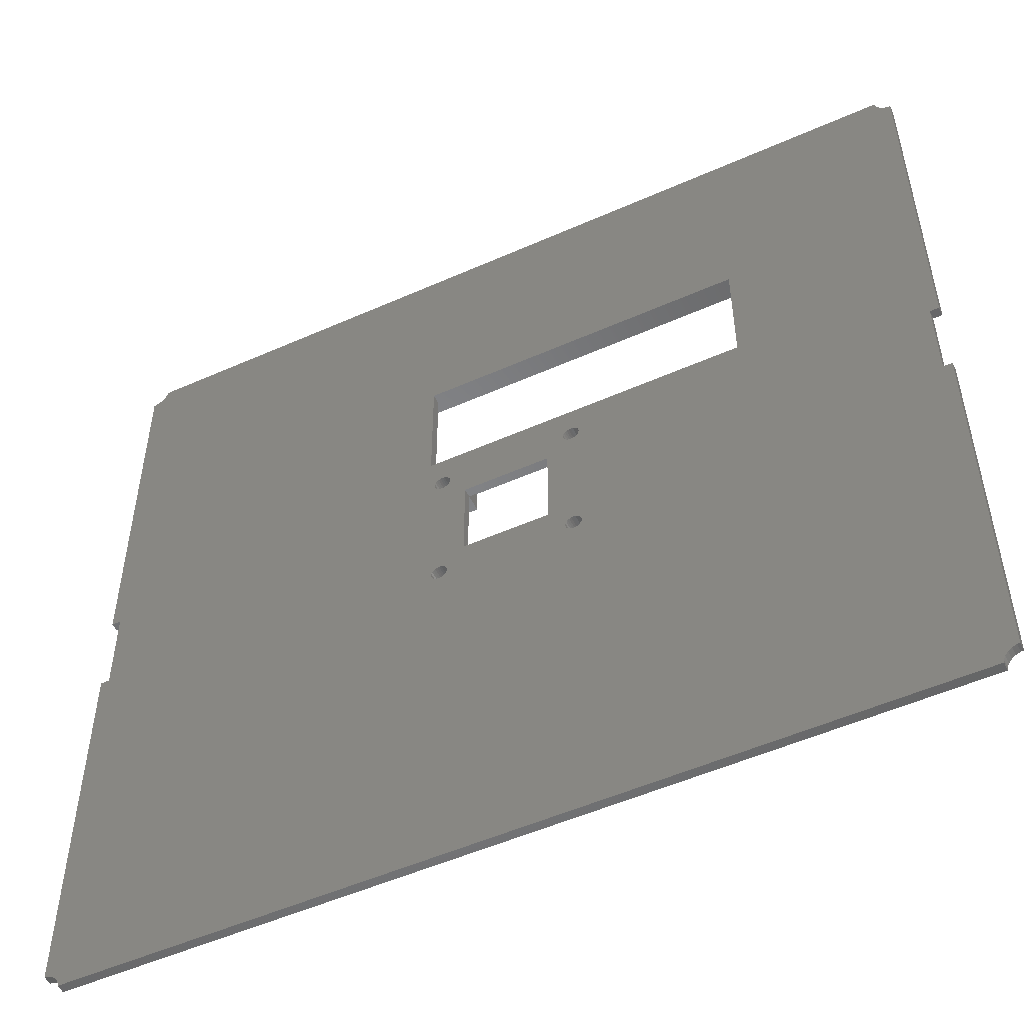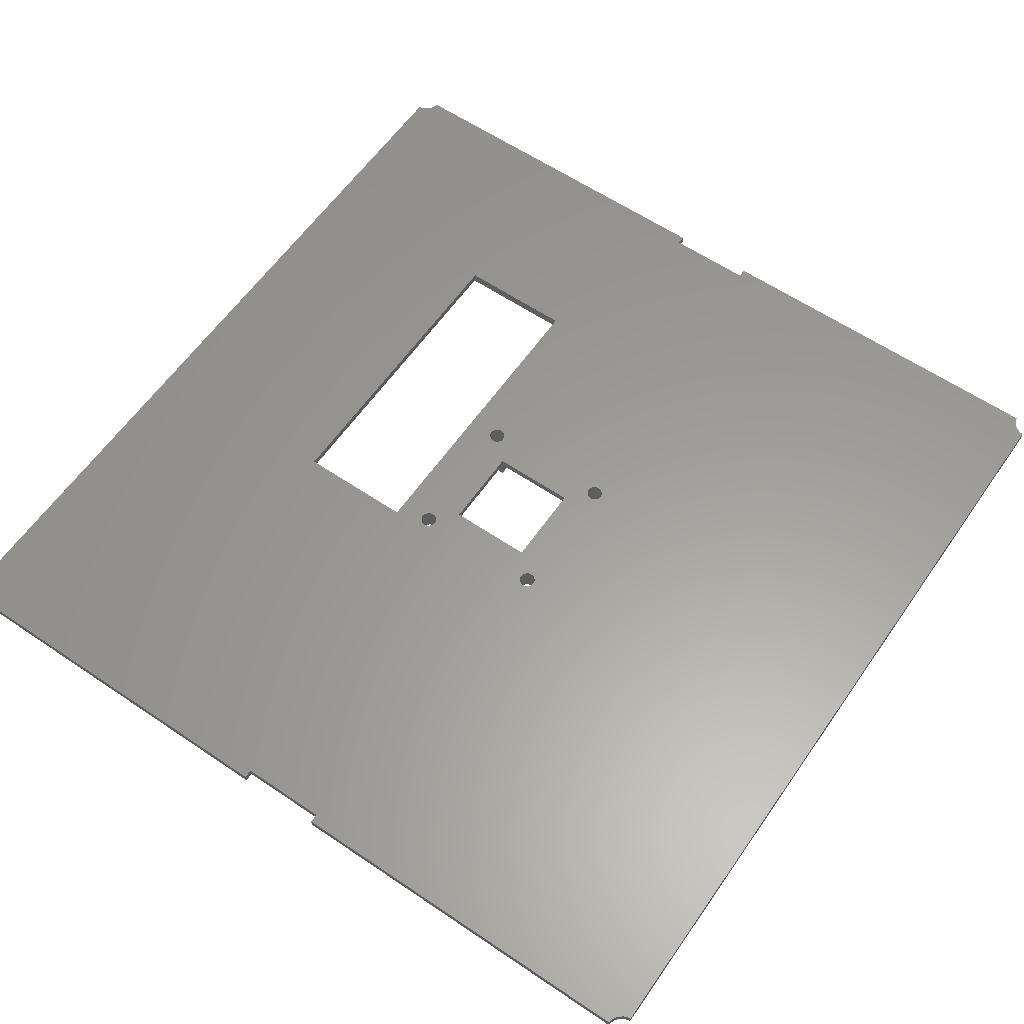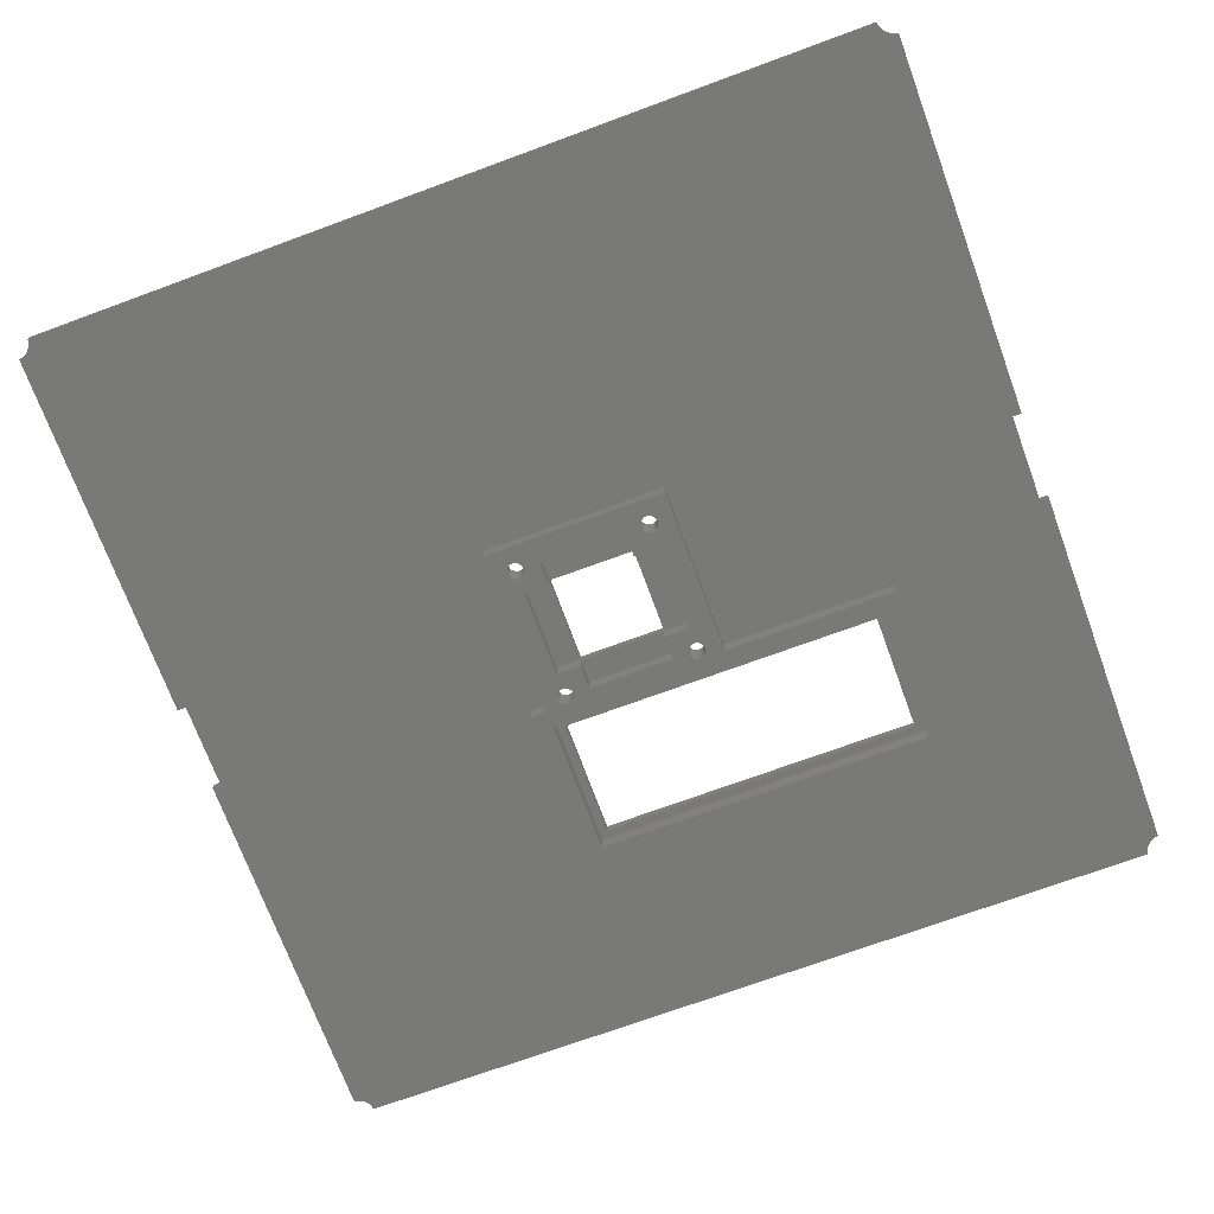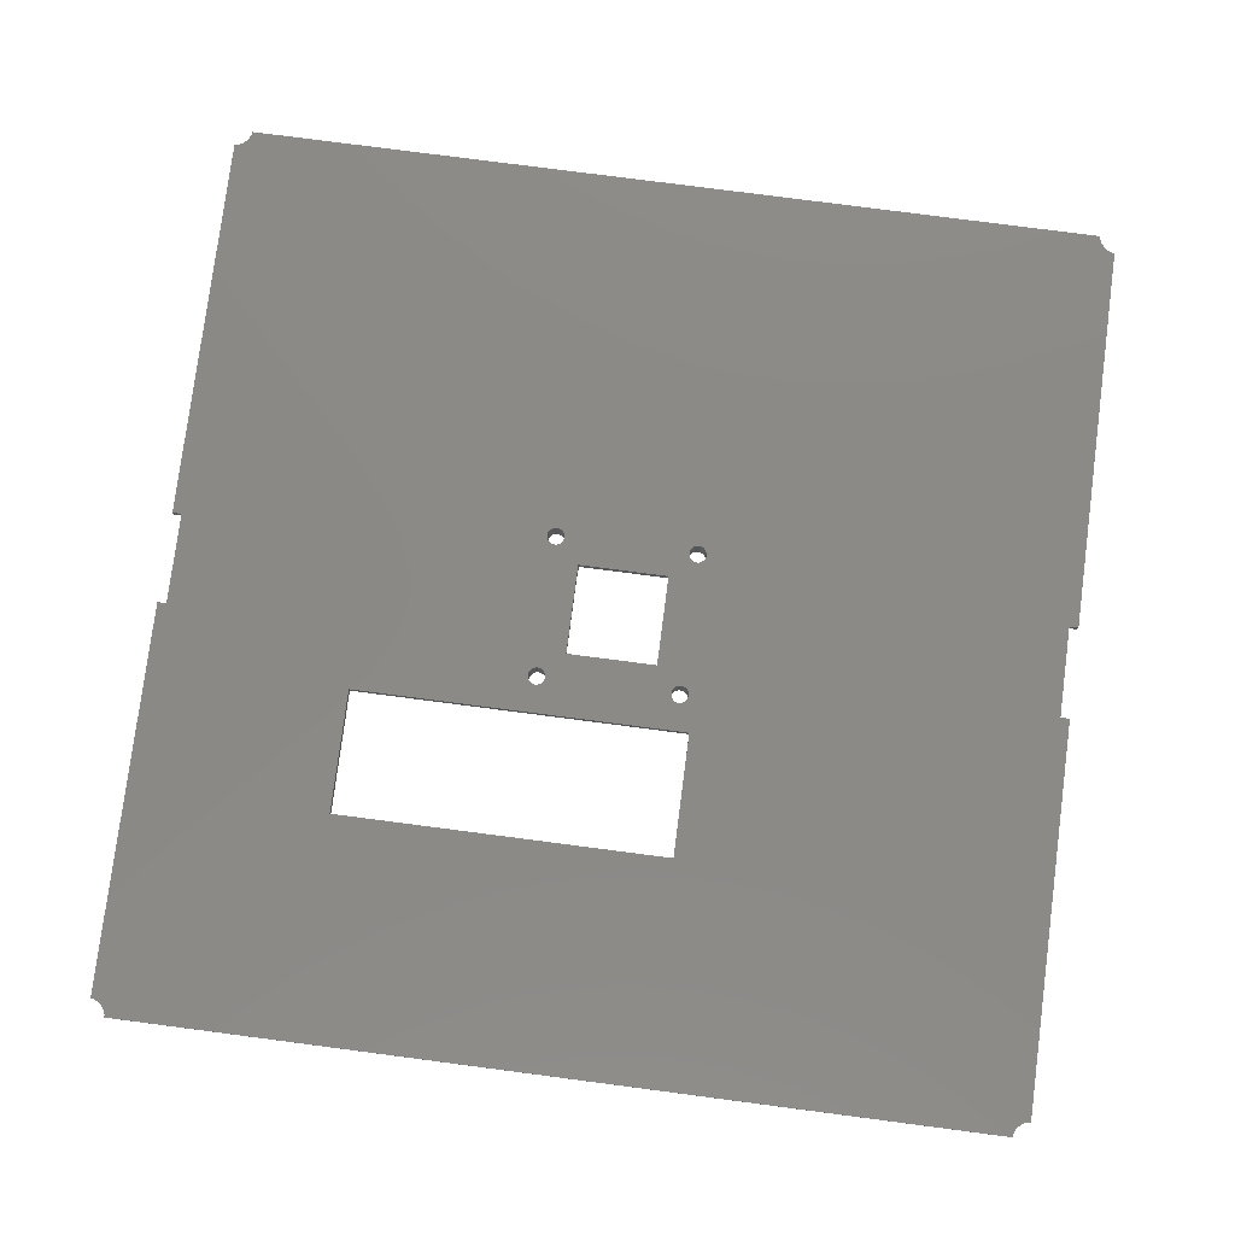
<metadata>
{"format":"stl","ext":"stl","renderer":"f3d","projection":"perspective","resolution":1024,"background":"white","views":[{"elev":-52.2,"azim":25.6,"up":"+Y"},{"elev":60.3,"azim":-55.3,"up":"+Z"},{"elev":-71.7,"azim":20.2,"up":"+Z"},{"elev":78.9,"azim":-172.6,"up":"+Z"}]}
</metadata>
<code>
# stl→obj: 321 verts, 674 faces
v 797 1524 100
v 797 1511 102
v 797 1511 100
v 797 1596 102
v 797 1596 100
v 602.9 1507 100
v 793.4 1507 102
v 602.9 1507 102
v 793.4 1507 100
v 688.3 1616 100
v 708 1616 102
v 688.3 1616 102
v 708 1616 100
v 688.3 1596 102
v 688.3 1596 100
v 708 1596 102
v 708 1596 100
v 679.7 1656 100
v 679.7 1629 102
v 679.7 1629 100
v 679.7 1656 102
v 753.2 1629 102
v 753.2 1629 100
v 753.2 1656 102
v 753.2 1656 100
v 793.4 1705 100
v 773.9 1705 102
v 793.4 1705 102
v 602.9 1705 100
v 602.9 1705 102
v 773.9 1705 100
v 599.4 1701 102
v 599.4 1616 100
v 599.4 1616 102
v 599.4 1701 100
v 719.3 1623 100
v 759.2 1623 100
v 719.3 1585 100
v 759.2 1662 100
v 673.7 1662 100
v 796.3 1510 100
v 795 1596 100
v 795.4 1510 100
v 794.6 1509 100
v 795 1616 100
v 797 1701 100
v 797 1616 100
v 796.3 1701 100
v 795.4 1702 100
v 794.6 1702 100
v 793.9 1509 100
v 793.9 1703 100
v 793.5 1508 100
v 793.5 1704 100
v 677 1585 100
v 677 1623 100
v 673.7 1623 100
v 602.8 1704 100
v 602.8 1508 100
v 602.4 1509 100
v 602.4 1703 100
v 601.8 1509 100
v 601.8 1702 100
v 601.4 1596 100
v 601 1510 100
v 599.4 1596 100
v 600 1510 100
v 599.4 1511 100
v 601.4 1616 100
v 601 1702 100
v 600 1701 100
v 708 1621 100
v 688.3 1621 100
v 688.3 1590 100
v 708 1590 100
v 713.7 1616 100
v 713.7 1596 100
v 682.7 1596 100
v 682.7 1616 100
v 719.3 1585 96
v 677 1585 96
v 677 1623 96
v 688.3 1621 96
v 688.3 1616 96
v 682.7 1616 96
v 682.7 1596 96
v 688.3 1596 96
v 688.3 1590 96
v 708 1590 96
v 708 1596 96
v 713.7 1596 96
v 713.7 1616 96
v 708 1616 96
v 708 1621 96
v 755.2 1627 100
v 755.2 1658 100
v 677.7 1627 100
v 677.7 1658 100
v 673.7 1623 96
v 673.7 1662 96
v 759.2 1662 96
v 759.2 1623 96
v 719.3 1623 96
v 677.7 1627 96
v 677.7 1658 96
v 755.2 1627 96
v 755.2 1658 96
v 713.7 1619 96
v 713.2 1620 96
v 712.7 1620 96
v 712.3 1620 96
v 712 1620 96
v 711.9 1621 96
v 711.8 1621 96
v 684.4 1591 96
v 684.5 1590 96
v 684.2 1591 96
v 683.9 1592 96
v 683.6 1592 96
v 683.1 1592 96
v 682.6 1592 96
v 684.5 1621 96
v 684.3 1620 96
v 684 1620 96
v 683.6 1620 96
v 683.2 1620 96
v 682.7 1619 96
v 682.2 1620 96
v 682.1 1592 96
v 681.7 1620 96
v 681.7 1592 96
v 681.3 1620 96
v 681.3 1592 96
v 681 1620 96
v 681 1591 96
v 680.9 1621 96
v 680.8 1591 96
v 680.8 1621 96
v 680.7 1590 96
v 715.5 1590 96
v 715.3 1589 96
v 715 1589 96
v 714.6 1589 96
v 714.2 1589 96
v 713.7 1588 96
v 713.2 1589 96
v 712.7 1589 96
v 712.3 1589 96
v 712 1589 96
v 711.9 1590 96
v 711.8 1590 96
v 683.6 1589 96
v 683.9 1589 96
v 684.2 1589 96
v 684.4 1590 96
v 683.1 1589 96
v 682.6 1588 96
v 682.1 1589 96
v 681.7 1589 96
v 681.3 1589 96
v 681 1589 96
v 680.8 1590 96
v 713.7 1623 96
v 714.2 1623 96
v 714.6 1623 96
v 715 1623 96
v 715.3 1622 96
v 715.5 1622 96
v 715.5 1621 96
v 713.2 1623 96
v 712.7 1623 96
v 712.3 1623 96
v 712 1622 96
v 711.9 1622 96
v 683.6 1623 96
v 684 1623 96
v 684.3 1622 96
v 684.5 1622 96
v 683.2 1623 96
v 682.7 1623 96
v 682.2 1623 96
v 681.7 1623 96
v 681.3 1623 96
v 681 1622 96
v 680.9 1622 96
v 715.5 1591 96
v 715.3 1591 96
v 715.3 1620 96
v 715 1592 96
v 715 1620 96
v 714.6 1592 96
v 714.6 1620 96
v 714.2 1620 96
v 714.2 1592 96
v 713.7 1592 96
v 713.2 1592 96
v 712.7 1592 96
v 712.3 1592 96
v 712 1591 96
v 711.9 1591 96
v 681.7 1592 102
v 682.1 1592 102
v 681.3 1592 102
v 681 1591 102
v 680.8 1591 102
v 680.7 1590 102
v 680.8 1590 102
v 681 1589 102
v 681.3 1589 102
v 681.7 1589 102
v 682.1 1589 102
v 682.6 1588 102
v 683.1 1589 102
v 683.6 1589 102
v 683.9 1589 102
v 684.2 1589 102
v 684.4 1590 102
v 684.5 1590 102
v 684.4 1591 102
v 684.2 1591 102
v 683.9 1592 102
v 683.6 1592 102
v 683.1 1592 102
v 682.6 1592 102
v 684.5 1621 102
v 684.5 1622 102
v 684.3 1622 102
v 684 1623 102
v 683.6 1623 102
v 683.2 1623 102
v 682.7 1623 102
v 682.2 1623 102
v 681.7 1623 102
v 681.3 1623 102
v 681 1622 102
v 680.9 1622 102
v 680.8 1621 102
v 680.9 1621 102
v 681 1620 102
v 681.3 1620 102
v 681.7 1620 102
v 682.2 1620 102
v 682.7 1619 102
v 683.2 1620 102
v 683.6 1620 102
v 684 1620 102
v 684.3 1620 102
v 711.8 1621 102
v 711.9 1622 102
v 711.9 1621 102
v 712 1620 102
v 712.3 1620 102
v 712.7 1620 102
v 713.2 1620 102
v 713.7 1619 102
v 714.2 1620 102
v 714.6 1620 102
v 715 1620 102
v 715.3 1620 102
v 715.5 1621 102
v 715.5 1622 102
v 715.3 1622 102
v 715 1623 102
v 714.6 1623 102
v 714.2 1623 102
v 713.7 1623 102
v 713.2 1623 102
v 712.7 1623 102
v 712.3 1623 102
v 712 1622 102
v 714.2 1592 102
v 713.7 1592 102
v 713.2 1592 102
v 712.7 1592 102
v 712.3 1592 102
v 712 1591 102
v 711.9 1591 102
v 711.8 1590 102
v 711.9 1590 102
v 712 1589 102
v 712.3 1589 102
v 712.7 1589 102
v 713.2 1589 102
v 713.7 1588 102
v 714.2 1589 102
v 714.6 1589 102
v 715 1589 102
v 715.3 1589 102
v 715.5 1590 102
v 715.5 1591 102
v 715.3 1591 102
v 715 1592 102
v 714.6 1592 102
v 793.5 1704 102
v 793.9 1703 102
v 794.6 1702 102
v 795.4 1702 102
v 796.3 1701 102
v 797 1701 102
v 600 1701 102
v 601 1702 102
v 601.8 1702 102
v 602.4 1703 102
v 602.8 1704 102
v 602.8 1508 102
v 602.4 1509 102
v 601.8 1509 102
v 601 1510 102
v 600 1510 102
v 599.4 1511 102
v 796.3 1510 102
v 795.4 1510 102
v 794.6 1509 102
v 793.9 1509 102
v 793.5 1508 102
v 599.4 1596 102
v 601.4 1596 102
v 601.4 1616 102
v 795 1616 102
v 797 1616 102
v 795 1596 102
f 1 2 3
f 2 1 4
f 4 1 5
f 6 7 8
f 7 6 9
f 10 11 12
f 11 10 13
f 10 14 15
f 14 10 12
f 16 15 14
f 15 16 17
f 11 17 16
f 17 11 13
f 18 19 20
f 19 18 21
f 22 20 19
f 20 22 23
f 24 23 22
f 23 24 25
f 18 24 21
f 24 18 25
f 26 27 28
f 27 29 30
f 29 27 31
f 31 27 26
f 32 33 34
f 33 32 35
f 36 37 38
f 31 39 29
f 39 31 37
f 29 39 40
f 41 1 3
f 1 41 5
f 5 41 42
f 42 41 43
f 42 43 44
f 42 44 45
f 45 46 47
f 46 45 48
f 48 45 49
f 49 45 50
f 50 45 44
f 50 44 51
f 50 51 52
f 52 51 53
f 52 53 54
f 54 53 9
f 54 9 26
f 26 9 37
f 37 9 38
f 38 9 6
f 26 37 31
f 38 6 55
f 55 6 56
f 56 6 57
f 57 6 40
f 40 6 29
f 29 6 58
f 58 6 59
f 58 59 60
f 58 60 61
f 61 60 62
f 61 62 63
f 63 62 64
f 64 62 65
f 64 65 66
f 66 65 67
f 66 67 68
f 63 69 70
f 69 63 64
f 70 69 33
f 70 33 71
f 71 33 35
f 10 72 13
f 72 10 73
f 74 17 75
f 17 74 15
f 17 76 77
f 76 17 13
f 78 10 15
f 10 78 79
f 55 80 38
f 80 55 81
f 55 82 81
f 82 55 56
f 83 10 84
f 10 83 73
f 85 10 79
f 10 85 84
f 85 78 86
f 78 85 79
f 15 86 78
f 86 15 87
f 87 74 88
f 74 87 15
f 89 74 75
f 74 89 88
f 75 90 89
f 90 75 17
f 91 17 77
f 17 91 90
f 77 92 91
f 92 77 76
f 13 92 76
f 92 13 93
f 13 94 93
f 94 13 72
f 73 94 72
f 94 73 83
f 95 23 96
f 23 95 97
f 23 97 20
f 20 97 18
f 96 25 98
f 25 96 23
f 98 25 18
f 98 18 97
f 99 56 57
f 56 99 82
f 40 99 57
f 99 40 100
f 101 40 39
f 40 101 100
f 102 39 37
f 39 102 101
f 36 102 37
f 102 36 103
f 104 98 97
f 98 104 105
f 106 97 95
f 97 106 104
f 96 106 95
f 106 96 107
f 105 96 98
f 96 105 107
f 103 38 80
f 38 103 36
f 108 92 109
f 92 108 91
f 109 92 93
f 109 93 110
f 110 93 111
f 111 93 112
f 112 93 113
f 113 93 114
f 88 86 87
f 86 88 115
f 115 88 116
f 86 115 117
f 86 117 118
f 86 118 119
f 86 119 120
f 86 120 121
f 86 121 85
f 85 83 84
f 83 85 122
f 83 122 122
f 122 85 123
f 123 85 124
f 124 85 125
f 125 85 126
f 126 85 127
f 127 85 128
f 128 85 121
f 128 121 129
f 128 129 130
f 130 129 131
f 130 131 132
f 132 131 133
f 132 133 134
f 134 133 135
f 134 135 136
f 136 135 137
f 136 137 138
f 138 137 139
f 80 140 140
f 140 80 141
f 141 80 142
f 142 80 143
f 143 80 144
f 144 80 145
f 145 80 81
f 145 81 146
f 146 81 147
f 147 81 148
f 148 81 149
f 149 81 150
f 150 81 151
f 151 81 89
f 89 81 88
f 88 81 152
f 88 152 153
f 88 153 154
f 88 154 155
f 88 155 116
f 152 81 156
f 156 81 157
f 157 81 158
f 158 81 159
f 159 81 160
f 160 81 161
f 161 81 162
f 162 81 139
f 139 81 104
f 104 81 105
f 105 81 82
f 101 107 100
f 107 101 106
f 100 107 105
f 100 105 82
f 100 82 99
f 102 106 101
f 106 102 103
f 106 103 104
f 104 103 163
f 163 103 164
f 164 103 165
f 165 103 166
f 166 103 167
f 167 103 168
f 168 103 169
f 169 103 80
f 169 80 140
f 104 163 170
f 104 170 171
f 104 171 172
f 104 172 173
f 104 173 174
f 104 174 114
f 104 114 94
f 94 114 93
f 104 94 83
f 104 83 175
f 175 83 176
f 176 83 177
f 177 83 178
f 178 83 122
f 104 175 179
f 104 179 180
f 104 180 181
f 104 181 182
f 104 182 183
f 104 183 184
f 104 184 185
f 104 185 138
f 104 138 139
f 186 169 140
f 169 186 169
f 169 186 187
f 169 187 188
f 188 187 189
f 188 189 190
f 190 189 191
f 190 191 192
f 192 191 193
f 193 191 194
f 193 194 195
f 193 195 108
f 108 195 91
f 91 195 196
f 91 196 90
f 90 196 197
f 90 197 198
f 90 198 199
f 90 199 200
f 90 200 151
f 90 151 89
f 201 129 202
f 129 201 131
f 203 131 201
f 131 203 133
f 135 203 204
f 203 135 133
f 137 204 205
f 204 137 135
f 139 205 206
f 205 139 137
f 162 206 207
f 206 162 139
f 161 207 208
f 207 161 162
f 160 208 209
f 208 160 161
f 210 160 209
f 160 210 159
f 211 159 210
f 159 211 158
f 212 158 211
f 158 212 157
f 156 212 213
f 212 156 157
f 152 213 214
f 213 152 156
f 153 214 215
f 214 153 152
f 216 153 215
f 153 216 154
f 217 154 216
f 154 217 155
f 218 155 217
f 155 218 116
f 219 116 218
f 116 219 115
f 220 115 219
f 115 220 117
f 221 117 220
f 117 221 118
f 119 221 222
f 221 119 118
f 120 222 223
f 222 120 119
f 121 223 224
f 223 121 120
f 202 121 224
f 121 202 129
f 225 122 225
f 122 225 122
f 226 122 225
f 122 226 178
f 227 178 226
f 178 227 177
f 228 177 227
f 177 228 176
f 175 228 229
f 228 175 176
f 179 229 230
f 229 179 175
f 180 230 231
f 230 180 179
f 181 231 232
f 231 181 180
f 182 232 233
f 232 182 181
f 183 233 234
f 233 183 182
f 183 235 184
f 235 183 234
f 184 236 185
f 236 184 235
f 185 237 138
f 237 185 236
f 138 238 136
f 238 138 237
f 136 239 134
f 239 136 238
f 134 240 132
f 240 134 239
f 130 240 241
f 240 130 132
f 128 241 242
f 241 128 130
f 127 242 243
f 242 127 128
f 126 243 244
f 243 126 127
f 125 244 245
f 244 125 126
f 124 245 246
f 245 124 125
f 247 124 246
f 124 247 123
f 225 123 247
f 123 225 122
f 174 248 114
f 248 174 249
f 114 250 113
f 250 114 248
f 113 251 112
f 251 113 250
f 112 252 111
f 252 112 251
f 110 252 253
f 252 110 111
f 109 253 254
f 253 109 110
f 108 254 255
f 254 108 109
f 193 255 256
f 255 193 108
f 192 256 257
f 256 192 193
f 190 257 258
f 257 190 192
f 259 190 258
f 190 259 188
f 260 188 259
f 188 260 169
f 260 169 260
f 169 260 169
f 261 169 260
f 169 261 168
f 262 168 261
f 168 262 167
f 263 167 262
f 167 263 166
f 165 263 264
f 263 165 166
f 164 264 265
f 264 164 165
f 163 265 266
f 265 163 164
f 170 266 267
f 266 170 163
f 171 267 268
f 267 171 170
f 172 268 269
f 268 172 171
f 172 270 173
f 270 172 269
f 173 249 174
f 249 173 270
f 195 271 272
f 271 195 194
f 196 272 273
f 272 196 195
f 197 273 274
f 273 197 196
f 198 274 275
f 274 198 197
f 198 276 199
f 276 198 275
f 199 277 200
f 277 199 276
f 200 278 151
f 278 200 277
f 151 279 150
f 279 151 278
f 150 280 149
f 280 150 279
f 149 281 148
f 281 149 280
f 147 281 282
f 281 147 148
f 146 282 283
f 282 146 147
f 145 283 284
f 283 145 146
f 144 284 285
f 284 144 145
f 143 285 286
f 285 143 144
f 142 286 287
f 286 142 143
f 288 142 287
f 142 288 141
f 289 141 288
f 141 289 140
f 289 140 289
f 140 289 140
f 290 140 289
f 140 290 186
f 291 186 290
f 186 291 187
f 292 187 291
f 187 292 189
f 191 292 293
f 292 191 189
f 194 293 271
f 293 194 191
f 26 294 54
f 294 26 28
f 54 295 52
f 295 54 294
f 52 296 50
f 296 52 295
f 49 296 297
f 296 49 50
f 48 297 298
f 297 48 49
f 46 298 299
f 298 46 48
f 71 32 300
f 32 71 35
f 70 300 301
f 300 70 71
f 63 301 302
f 301 63 70
f 303 63 302
f 63 303 61
f 304 61 303
f 61 304 58
f 30 58 304
f 58 30 29
f 305 6 8
f 6 305 59
f 306 59 305
f 59 306 60
f 307 60 306
f 60 307 62
f 65 307 308
f 307 65 62
f 67 308 309
f 308 67 65
f 68 309 310
f 309 68 67
f 41 2 311
f 2 41 3
f 43 311 312
f 311 43 41
f 44 312 313
f 312 44 43
f 44 314 51
f 314 44 313
f 51 315 53
f 315 51 314
f 53 7 9
f 7 53 315
f 64 316 317
f 316 64 66
f 318 64 317
f 64 318 69
f 33 318 34
f 318 33 69
f 316 68 310
f 68 316 66
f 299 319 320
f 319 299 298
f 319 298 297
f 319 297 296
f 319 296 321
f 22 261 260
f 261 22 262
f 262 22 263
f 263 22 264
f 264 22 265
f 265 22 19
f 265 19 266
f 266 19 267
f 267 19 268
f 268 19 269
f 269 19 270
f 270 19 249
f 249 19 248
f 248 19 11
f 248 11 278
f 11 19 227
f 11 227 12
f 12 227 226
f 12 226 14
f 14 226 225
f 227 19 228
f 228 19 229
f 229 19 230
f 230 19 231
f 231 19 232
f 232 19 233
f 233 19 234
f 234 19 235
f 235 19 236
f 236 19 237
f 237 19 206
f 30 24 27
f 24 30 21
f 21 30 19
f 301 318 302
f 318 301 34
f 34 301 300
f 34 300 32
f 321 2 4
f 2 321 311
f 311 321 312
f 312 321 313
f 313 321 296
f 313 296 295
f 313 295 314
f 314 295 294
f 314 294 315
f 315 294 28
f 315 28 7
f 7 28 27
f 7 27 22
f 7 22 287
f 7 287 286
f 7 286 8
f 22 27 24
f 287 22 288
f 288 22 289
f 289 22 289
f 289 22 260
f 8 286 285
f 8 285 284
f 8 284 283
f 8 283 282
f 8 282 281
f 8 281 280
f 8 280 279
f 8 279 278
f 8 278 16
f 16 278 11
f 8 16 215
f 215 16 216
f 216 16 14
f 216 14 217
f 217 14 218
f 218 14 225
f 8 215 214
f 8 214 213
f 8 213 212
f 8 212 211
f 8 211 210
f 8 210 209
f 8 209 208
f 8 208 207
f 8 207 206
f 8 206 19
f 8 19 30
f 8 30 304
f 8 304 305
f 305 304 303
f 305 303 306
f 306 303 307
f 307 303 302
f 307 302 317
f 307 317 308
f 317 302 318
f 308 317 316
f 308 316 309
f 309 316 310
f 225 218 225
f 218 225 219
f 219 225 247
f 219 247 220
f 220 247 246
f 220 246 221
f 221 246 245
f 221 245 222
f 222 245 244
f 222 244 223
f 223 244 243
f 223 243 224
f 224 243 242
f 224 242 202
f 202 242 241
f 202 241 201
f 201 241 240
f 201 240 203
f 203 240 239
f 203 239 204
f 204 239 238
f 204 238 205
f 205 238 237
f 205 237 206
f 260 289 260
f 289 260 290
f 290 260 259
f 290 259 291
f 291 259 258
f 291 258 292
f 292 258 257
f 292 257 293
f 293 257 256
f 293 256 271
f 271 256 255
f 271 255 272
f 272 255 254
f 272 254 273
f 273 254 253
f 273 253 274
f 274 253 252
f 274 252 275
f 275 252 251
f 275 251 276
f 276 251 250
f 276 250 277
f 277 250 248
f 277 248 278
f 45 320 319
f 320 45 47
f 45 321 42
f 321 45 319
f 5 321 4
f 321 5 42
f 46 320 47
f 320 46 299

</code>
